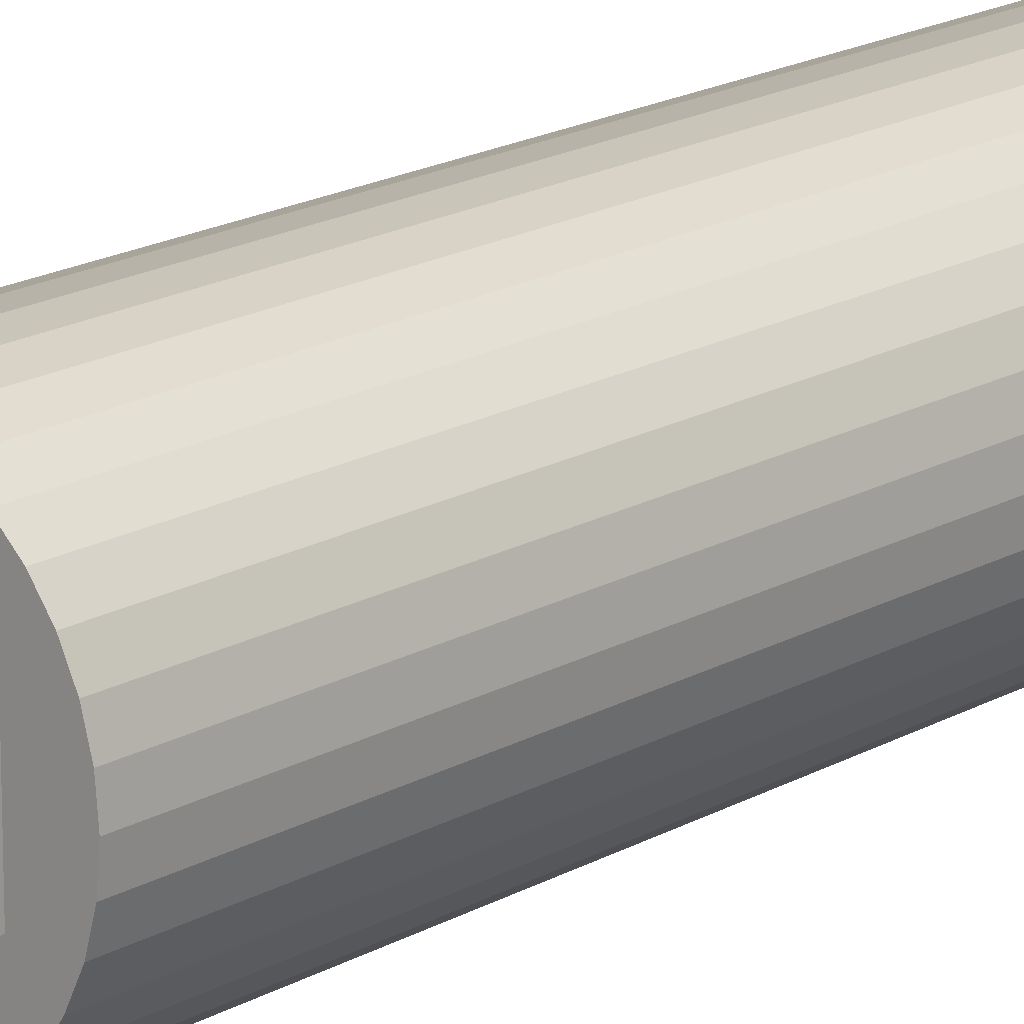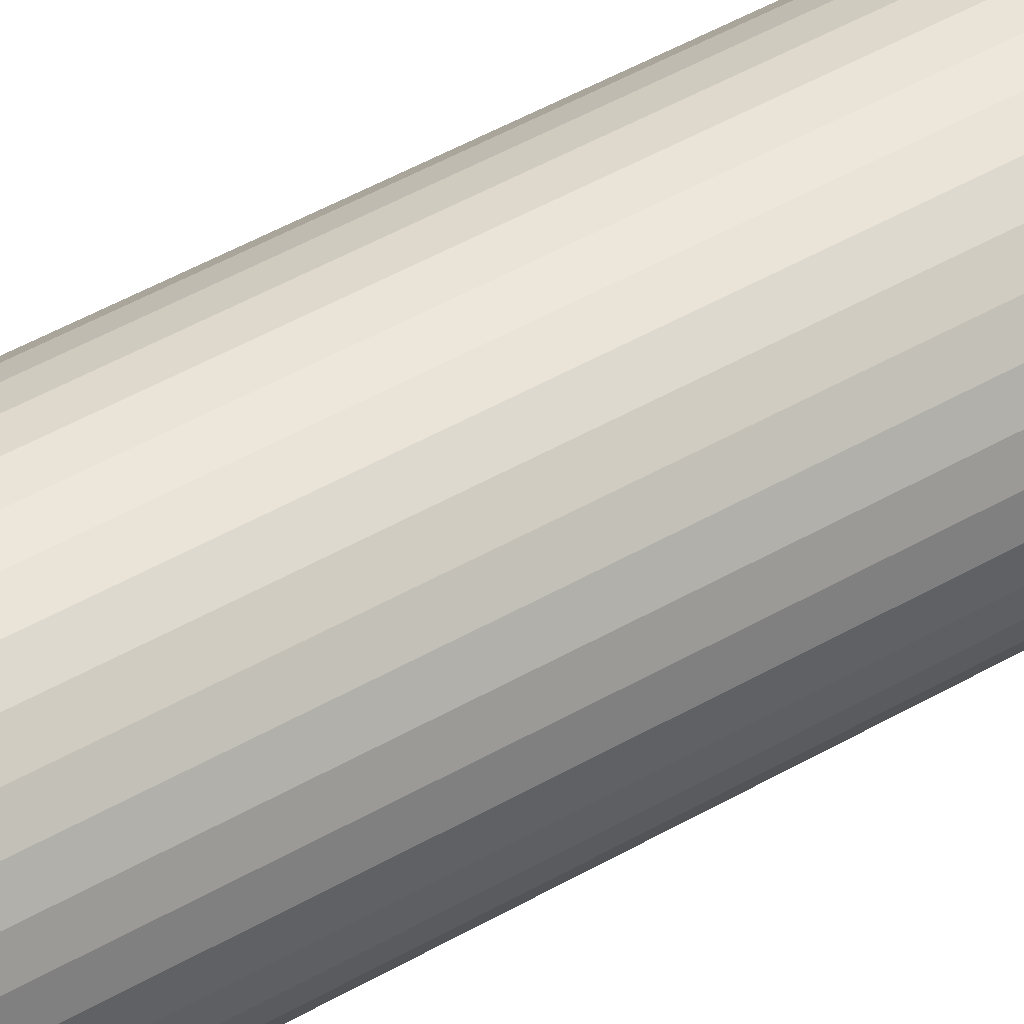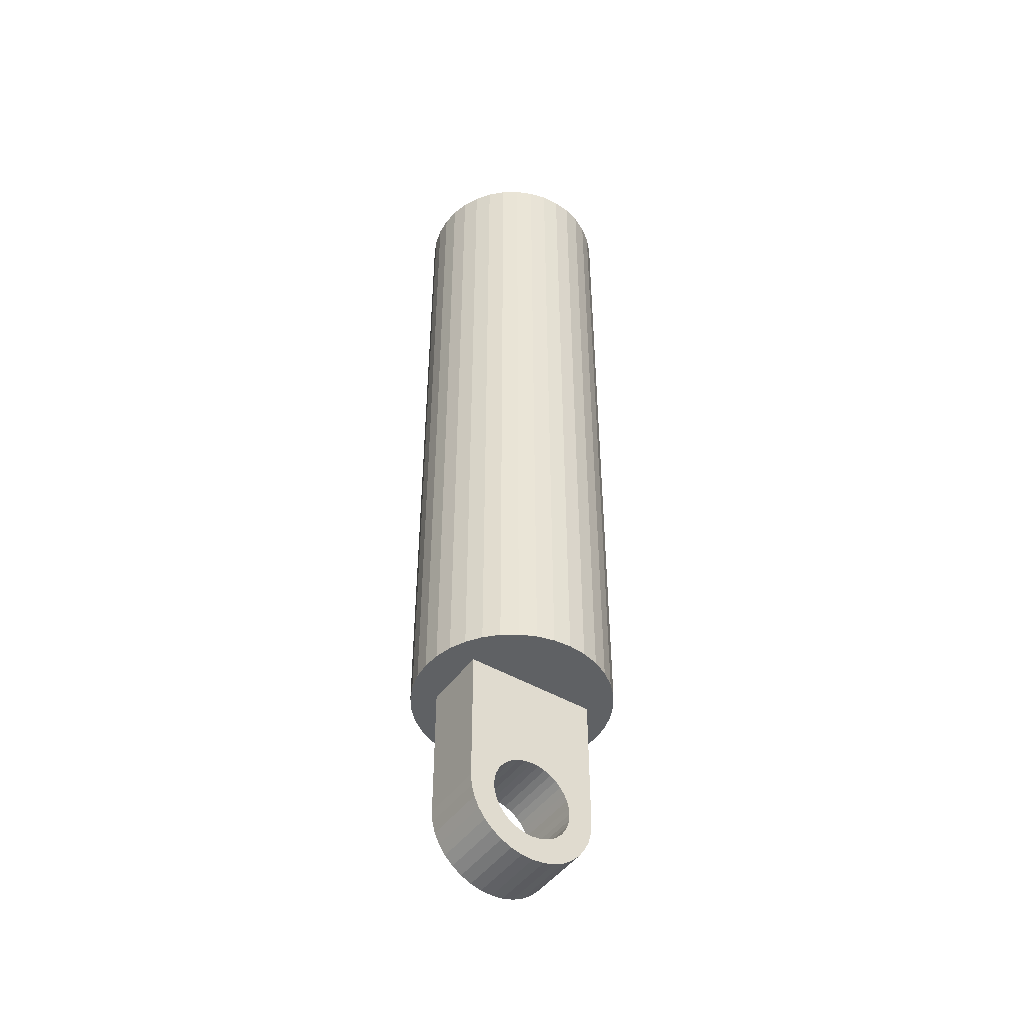
<metadata>
{"format":"obj","ext":"obj","renderer":"f3d","projection":"perspective","resolution":1024,"background":"white","views":[{"elev":16.9,"azim":40.4,"up":"+Z"},{"elev":49.2,"azim":57.6,"up":"+Z"},{"elev":-46.4,"azim":146.3,"up":"+Y"}]}
</metadata>
<code>
v -1 56.27 -6
v -1 13.28 -6
v -1.076 56.27 -6.868
v -1.076 13.28 -6.868
v -1.302 56.27 -7.71
v -1.302 13.28 -7.71
v -1.67 56.27 -8.5
v -1.67 13.28 -8.5
v -2.17 56.27 -9.214
v -2.17 13.28 -9.214
v -2.786 56.27 -9.83
v -2.786 13.28 -9.83
v -3.5 56.27 -10.33
v -3.5 13.28 -10.33
v -4.29 56.27 -10.7
v -4.29 13.28 -10.7
v -5.132 56.27 -10.92
v -5.132 13.28 -10.92
v -6 56.27 -11
v -6 13.28 -11
v -6.868 56.27 -10.92
v -6.868 13.28 -10.92
v -7.71 56.27 -10.7
v -7.71 13.28 -10.7
v -8.5 56.27 -10.33
v -8.5 13.28 -10.33
v -9.214 56.27 -9.83
v -9.214 13.28 -9.83
v -9.83 56.27 -9.214
v -9.83 13.28 -9.214
v -10.33 56.27 -8.5
v -10.33 13.28 -8.5
v -10.7 56.27 -7.71
v -10.7 13.28 -7.71
v -10.92 56.27 -6.868
v -10.92 13.28 -6.868
v -11 56.27 -6
v -11 13.28 -6
v -10.92 56.27 -5.132
v -10.92 13.28 -5.132
v -10.7 56.27 -4.29
v -10.7 13.28 -4.29
v -10.33 56.27 -3.5
v -10.33 13.28 -3.5
v -9.83 56.27 -2.786
v -9.83 13.28 -2.786
v -9.214 56.27 -2.17
v -9.214 13.28 -2.17
v -8.5 56.27 -1.67
v -8.5 13.28 -1.67
v -7.71 56.27 -1.302
v -7.71 13.28 -1.302
v -6.868 56.27 -1.076
v -6.868 13.28 -1.076
v -6 56.27 -1
v -6 13.28 -1
v -5.132 56.27 -1.076
v -5.132 13.28 -1.076
v -4.29 56.27 -1.302
v -4.29 13.28 -1.302
v -3.5 56.27 -1.67
v -3.5 13.28 -1.67
v -2.786 56.27 -2.17
v -2.786 13.28 -2.17
v -2.17 56.27 -2.786
v -2.17 13.28 -2.786
v -1.67 56.27 -3.5
v -1.67 13.28 -3.5
v -1.302 56.27 -4.29
v -1.302 13.28 -4.29
v -1.076 56.27 -5.132
v -1.076 13.28 -5.132
v -4.851 56.27 -6.964
v -5.036 56.27 -7.149
v -5.25 56.27 -7.299
v -5.487 56.27 -7.41
v -5.74 56.27 -7.477
v -6 56.27 -7.5
v -6.26 56.27 -7.477
v -6.513 56.27 -7.41
v -6.75 56.27 -7.299
v -6.964 56.27 -7.149
v -7.149 56.27 -6.964
v -7.299 56.27 -6.75
v -7.41 56.27 -6.513
v -7.477 56.27 -6.26
v -7.5 56.27 -6
v -7.477 56.27 -5.74
v -7.41 56.27 -5.487
v -7.299 56.27 -5.25
v -7.149 56.27 -5.036
v -6.964 56.27 -4.851
v -6.75 56.27 -4.701
v -6.513 56.27 -4.59
v -6.26 56.27 -4.523
v -6 56.27 -4.5
v -5.74 56.27 -4.523
v -5.487 56.27 -4.59
v -5.25 56.27 -4.701
v -5.036 56.27 -4.851
v -4.851 56.27 -5.036
v -4.701 56.27 -5.25
v -4.59 56.27 -5.487
v -4.523 56.27 -5.74
v -4.5 56.27 -6
v -4.523 56.27 -6.26
v -4.59 56.27 -6.513
v -4.701 56.27 -6.75
v -6 13.28 -6
v -7.5 57.27 -6
v -7.477 57.27 -6.26
v -7.41 57.27 -6.513
v -7.299 57.27 -6.75
v -7.149 57.27 -6.964
v -6.964 57.27 -7.149
v -6.75 57.27 -7.299
v -6.513 57.27 -7.41
v -6.26 57.27 -7.477
v -6 57.27 -7.5
v -5.74 57.27 -7.477
v -5.487 57.27 -7.41
v -5.25 57.27 -7.299
v -5.036 57.27 -7.149
v -4.851 57.27 -6.964
v -4.701 57.27 -6.75
v -4.59 57.27 -6.513
v -4.523 57.27 -6.26
v -4.5 57.27 -6
v -4.523 57.27 -5.74
v -4.59 57.27 -5.487
v -4.701 57.27 -5.25
v -4.851 57.27 -5.036
v -5.036 57.27 -4.851
v -5.25 57.27 -4.701
v -5.487 57.27 -4.59
v -5.74 57.27 -4.523
v -6 57.27 -4.5
v -6.26 57.27 -4.523
v -6.513 57.27 -4.59
v -6.75 57.27 -4.701
v -6.964 57.27 -4.851
v -7.149 57.27 -5.036
v -7.299 57.27 -5.25
v -7.41 57.27 -5.487
v -7.477 57.27 -5.74
v 0 12.28 -6
v -0.091 57.27 -7.042
v -0.091 12.28 -7.042
v -0.362 57.27 -8.052
v -0.362 12.28 -8.052
v -0.804 57.27 -9
v -0.804 12.28 -9
v -1.404 57.27 -9.857
v -1.404 12.28 -9.857
v -2.143 57.27 -10.6
v -2.143 12.28 -10.6
v -3 57.27 -11.2
v -3 12.28 -11.2
v -3.948 57.27 -11.64
v -3.948 12.28 -11.64
v -4.958 57.27 -11.91
v -4.958 12.28 -11.91
v -6 57.27 -12
v -6 12.28 -12
v -7.042 57.27 -11.91
v -7.042 12.28 -11.91
v -8.052 57.27 -11.64
v -8.052 12.28 -11.64
v -9 57.27 -11.2
v -9 12.28 -11.2
v -9.857 57.27 -10.6
v -9.857 12.28 -10.6
v -10.6 57.27 -9.857
v -10.6 12.28 -9.857
v -11.2 57.27 -9
v -11.2 12.28 -9
v -11.64 57.27 -8.052
v -11.64 12.28 -8.052
v -11.91 57.27 -7.042
v -11.91 12.28 -7.042
v -12 57.27 -6
v -12 12.28 -6
v -11.91 57.27 -4.958
v -11.91 12.28 -4.958
v -11.64 57.27 -3.948
v -11.64 12.28 -3.948
v -11.2 57.27 -3
v -11.2 12.28 -3
v -10.6 57.27 -2.143
v -10.6 12.28 -2.143
v -9.857 57.27 -1.404
v -9.857 12.28 -1.404
v -9 57.27 -0.804
v -9 12.28 -0.804
v -8.052 57.27 -0.362
v -8.052 12.28 -0.362
v -7.042 57.27 -0.091
v -7.042 12.28 -0.091
v -6 57.27 0
v -6 12.28 0
v -4.958 57.27 -0.091
v -4.958 12.28 -0.091
v -3.948 57.27 -0.362
v -3.948 12.28 -0.362
v -3 57.27 -0.804
v -3 12.28 -0.804
v -2.143 57.27 -1.404
v -2.143 12.28 -1.404
v -1.404 57.27 -2.143
v -1.404 12.28 -2.143
v -0.804 57.27 -3
v -0.804 12.28 -3
v -0.362 57.27 -3.948
v -0.362 12.28 -3.948
v -0.091 57.27 -4.958
v -0.091 12.28 -4.958
v 0 57.27 -6
v -10 12.28 -4
v -2 12.28 -8
v -10 12.28 -8
v -2 12.28 -4
v -10 4 -8
v -10 4 -4
v -9.939 3.305 -4
v -9.939 3.305 -8
v -9.759 2.632 -4
v -9.759 2.632 -8
v -9.464 2 -4
v -9.464 2 -8
v -9.064 1.429 -4
v -9.064 1.429 -8
v -8.571 0.936 -4
v -8.571 0.936 -8
v -8 0.536 -4
v -8 0.536 -8
v -7.368 0.241 -4
v -7.368 0.241 -8
v -6.695 0.061 -4
v -6.695 0.061 -8
v -6 0 -4
v -6 0 -8
v -5.305 0.061 -4
v -5.305 0.061 -8
v -4.632 0.241 -4
v -4.632 0.241 -8
v -4 0.536 -4
v -4 0.536 -8
v -3.429 0.936 -4
v -3.429 0.936 -8
v -2.936 1.429 -4
v -2.936 1.429 -8
v -2.536 2 -4
v -2.536 2 -8
v -2.241 2.632 -4
v -2.241 2.632 -8
v -2.061 3.305 -4
v -2.061 3.305 -8
v -2 4 -4
v -2 4 -8
v -8.462 4.434 -8
v -8.349 4.855 -8
v -5.566 6.462 -8
v -5.145 6.349 -8
v -4.75 6.165 -8
v -4.393 5.915 -8
v -7.25 6.165 -8
v -7.607 5.915 -8
v -7.915 5.607 -8
v -6.855 6.349 -8
v -6.434 6.462 -8
v -6 6.5 -8
v -8.165 5.25 -8
v -4.085 5.607 -8
v -3.835 5.25 -8
v -3.651 4.855 -8
v -3.538 4.434 -8
v -3.5 4 -8
v -3.538 3.566 -8
v -3.651 3.145 -8
v -3.835 2.75 -8
v -4.085 2.393 -8
v -4.393 2.085 -8
v -4.75 1.835 -8
v -5.145 1.651 -8
v -5.566 1.538 -8
v -6 1.5 -8
v -6.434 1.538 -8
v -6.855 1.651 -8
v -7.25 1.835 -8
v -7.607 2.085 -8
v -7.915 2.393 -8
v -8.165 2.75 -8
v -8.349 3.145 -8
v -8.462 3.566 -8
v -8.5 4 -8
v -8.349 4.855 -4
v -8.165 5.25 -4
v -3.5 4 -4
v -3.538 3.566 -4
v -3.651 3.145 -4
v -3.835 2.75 -4
v -4.085 2.393 -4
v -4.393 2.085 -4
v -4.75 1.835 -4
v -5.145 1.651 -4
v -5.566 1.538 -4
v -6 1.5 -4
v -6.434 1.538 -4
v -6.855 1.651 -4
v -7.25 1.835 -4
v -7.607 2.085 -4
v -7.915 2.393 -4
v -8.165 2.75 -4
v -8.349 3.145 -4
v -8.462 3.566 -4
v -8.5 4 -4
v -8.462 4.434 -4
v -3.538 4.434 -4
v -3.651 4.855 -4
v -3.835 5.25 -4
v -4.085 5.607 -4
v -4.393 5.915 -4
v -4.75 6.165 -4
v -5.145 6.349 -4
v -6.855 6.349 -4
v -7.25 6.165 -4
v -5.566 6.462 -4
v -6 6.5 -4
v -6.434 6.462 -4
v -7.607 5.915 -4
v -7.915 5.607 -4
f 1 3 2
f 3 4 2
f 3 5 4
f 5 6 4
f 5 7 6
f 7 8 6
f 7 9 8
f 9 10 8
f 9 11 10
f 11 12 10
f 11 13 12
f 13 14 12
f 13 15 14
f 15 16 14
f 15 17 16
f 17 18 16
f 17 19 18
f 19 20 18
f 19 21 20
f 21 22 20
f 21 23 22
f 23 24 22
f 23 25 24
f 25 26 24
f 25 27 26
f 27 28 26
f 27 29 28
f 29 30 28
f 29 31 30
f 31 32 30
f 31 33 32
f 33 34 32
f 33 35 34
f 35 36 34
f 35 37 36
f 37 38 36
f 37 39 38
f 39 40 38
f 39 41 40
f 41 42 40
f 41 43 42
f 43 44 42
f 43 45 44
f 45 46 44
f 45 47 46
f 47 48 46
f 47 49 48
f 49 50 48
f 49 51 50
f 51 52 50
f 51 53 52
f 53 54 52
f 53 55 54
f 55 56 54
f 55 57 56
f 57 58 56
f 57 59 58
f 59 60 58
f 59 61 60
f 61 62 60
f 61 63 62
f 63 64 62
f 63 65 64
f 65 66 64
f 65 67 66
f 67 68 66
f 67 69 68
f 69 70 68
f 69 71 70
f 71 72 70
f 71 1 72
f 1 2 72
f 73 74 9
f 74 11 9
f 74 75 11
f 75 13 11
f 75 76 13
f 76 15 13
f 76 77 15
f 77 17 15
f 77 78 17
f 78 19 17
f 78 79 19
f 79 21 19
f 79 80 21
f 80 23 21
f 80 81 23
f 81 25 23
f 81 82 25
f 82 27 25
f 82 83 27
f 83 29 27
f 83 84 29
f 84 31 29
f 84 85 31
f 85 33 31
f 85 86 33
f 86 35 33
f 86 87 35
f 87 37 35
f 87 88 37
f 88 39 37
f 88 89 39
f 89 41 39
f 89 90 41
f 90 43 41
f 90 91 43
f 91 45 43
f 91 92 45
f 92 47 45
f 92 93 47
f 93 49 47
f 93 94 49
f 94 51 49
f 94 95 51
f 95 53 51
f 95 96 53
f 96 55 53
f 96 97 55
f 97 57 55
f 97 98 57
f 98 59 57
f 98 99 59
f 99 61 59
f 99 100 61
f 100 63 61
f 100 101 63
f 101 65 63
f 101 102 65
f 102 67 65
f 102 103 67
f 103 69 67
f 103 104 69
f 104 71 69
f 104 105 71
f 105 1 71
f 105 106 1
f 106 3 1
f 106 107 3
f 107 5 3
f 107 108 5
f 108 7 5
f 108 73 7
f 73 9 7
f 42 109 40
f 109 38 40
f 109 36 38
f 48 109 46
f 109 44 46
f 109 42 44
f 54 109 52
f 109 50 52
f 109 48 50
f 60 109 58
f 109 56 58
f 109 54 56
f 66 109 64
f 109 62 64
f 109 60 62
f 72 109 70
f 109 68 70
f 109 66 68
f 6 109 4
f 109 2 4
f 109 72 2
f 12 109 10
f 109 8 10
f 109 6 8
f 18 109 16
f 109 14 16
f 109 12 14
f 24 109 22
f 109 20 22
f 109 18 20
f 30 109 28
f 109 26 28
f 109 24 26
f 36 109 34
f 109 32 34
f 109 30 32
f 87 86 110
f 86 111 110
f 86 85 111
f 85 112 111
f 85 84 112
f 84 113 112
f 84 83 113
f 83 114 113
f 83 82 114
f 82 115 114
f 82 81 115
f 81 116 115
f 81 80 116
f 80 117 116
f 80 79 117
f 79 118 117
f 79 78 118
f 78 119 118
f 78 77 119
f 77 120 119
f 77 76 120
f 76 121 120
f 76 75 121
f 75 122 121
f 75 74 122
f 74 123 122
f 74 73 123
f 73 124 123
f 73 108 124
f 108 125 124
f 108 107 125
f 107 126 125
f 107 106 126
f 106 127 126
f 106 105 127
f 105 128 127
f 105 104 128
f 104 129 128
f 104 103 129
f 103 130 129
f 103 102 130
f 102 131 130
f 102 101 131
f 101 132 131
f 101 100 132
f 100 133 132
f 100 99 133
f 99 134 133
f 99 98 134
f 98 135 134
f 98 97 135
f 97 136 135
f 97 96 136
f 96 137 136
f 96 95 137
f 95 138 137
f 95 94 138
f 94 139 138
f 94 93 139
f 93 140 139
f 93 92 140
f 92 141 140
f 92 91 141
f 91 142 141
f 91 90 142
f 90 143 142
f 90 89 143
f 89 144 143
f 89 88 144
f 88 145 144
f 88 87 145
f 87 110 145
f 146 148 147
f 148 149 147
f 148 150 149
f 150 151 149
f 150 152 151
f 152 153 151
f 152 154 153
f 154 155 153
f 154 156 155
f 156 157 155
f 156 158 157
f 158 159 157
f 158 160 159
f 160 161 159
f 160 162 161
f 162 163 161
f 162 164 163
f 164 165 163
f 164 166 165
f 166 167 165
f 166 168 167
f 168 169 167
f 168 170 169
f 170 171 169
f 170 172 171
f 172 173 171
f 172 174 173
f 174 175 173
f 174 176 175
f 176 177 175
f 176 178 177
f 178 179 177
f 178 180 179
f 180 181 179
f 180 182 181
f 182 183 181
f 182 184 183
f 184 185 183
f 184 186 185
f 186 187 185
f 186 188 187
f 188 189 187
f 188 190 189
f 190 191 189
f 190 192 191
f 192 193 191
f 192 194 193
f 194 195 193
f 194 196 195
f 196 197 195
f 196 198 197
f 198 199 197
f 198 200 199
f 200 201 199
f 200 202 201
f 202 203 201
f 202 204 203
f 204 205 203
f 204 206 205
f 206 207 205
f 206 208 207
f 208 209 207
f 208 210 209
f 210 211 209
f 210 212 211
f 212 213 211
f 212 214 213
f 214 215 213
f 214 216 215
f 216 217 215
f 216 146 217
f 146 147 217
f 128 129 217
f 129 215 217
f 129 130 215
f 130 213 215
f 130 131 213
f 131 211 213
f 131 132 211
f 132 209 211
f 132 133 209
f 133 207 209
f 133 134 207
f 134 205 207
f 134 135 205
f 135 203 205
f 135 136 203
f 136 201 203
f 136 137 201
f 137 199 201
f 137 138 199
f 138 197 199
f 138 139 197
f 139 195 197
f 139 140 195
f 140 193 195
f 140 141 193
f 141 191 193
f 141 142 191
f 142 189 191
f 142 143 189
f 143 187 189
f 143 144 187
f 144 185 187
f 144 145 185
f 145 183 185
f 145 110 183
f 110 181 183
f 110 111 181
f 111 179 181
f 111 112 179
f 112 177 179
f 112 113 177
f 113 175 177
f 113 114 175
f 114 173 175
f 114 115 173
f 115 171 173
f 115 116 171
f 116 169 171
f 116 117 169
f 117 167 169
f 117 118 167
f 118 165 167
f 118 119 165
f 119 163 165
f 119 120 163
f 120 161 163
f 120 121 161
f 121 159 161
f 121 122 159
f 122 157 159
f 122 123 157
f 123 155 157
f 123 124 155
f 124 153 155
f 124 125 153
f 125 151 153
f 125 126 151
f 126 149 151
f 126 127 149
f 127 147 149
f 127 128 147
f 128 217 147
f 186 218 188
f 150 219 152
f 220 178 176
f 220 158 156
f 221 214 212
f 219 220 152
f 220 154 152
f 220 156 154
f 158 220 160
f 220 162 160
f 220 164 162
f 214 221 216
f 221 146 216
f 221 219 146
f 219 148 146
f 219 150 148
f 221 194 192
f 164 220 166
f 220 168 166
f 220 170 168
f 170 220 172
f 220 174 172
f 220 176 174
f 218 221 188
f 221 190 188
f 221 192 190
f 194 221 196
f 221 198 196
f 221 200 198
f 200 221 202
f 221 204 202
f 221 206 204
f 206 221 208
f 221 210 208
f 221 212 210
f 178 220 180
f 220 182 180
f 220 218 182
f 218 184 182
f 218 186 184
f 222 224 223
f 222 225 224
f 225 226 224
f 225 227 226
f 227 228 226
f 227 229 228
f 229 230 228
f 229 231 230
f 231 232 230
f 231 233 232
f 233 234 232
f 233 235 234
f 235 236 234
f 235 237 236
f 237 238 236
f 237 239 238
f 239 240 238
f 239 241 240
f 241 242 240
f 241 243 242
f 243 244 242
f 243 245 244
f 245 246 244
f 245 247 246
f 247 248 246
f 247 249 248
f 249 250 248
f 249 251 250
f 251 252 250
f 251 253 252
f 253 254 252
f 253 255 254
f 255 256 254
f 255 257 256
f 257 258 256
f 257 259 258
f 219 221 259
f 221 258 259
f 222 223 220
f 223 218 220
f 260 222 261
f 262 219 263
f 219 264 263
f 219 265 264
f 266 267 220
f 267 268 220
f 266 220 269
f 220 270 269
f 220 219 270
f 219 271 270
f 219 262 271
f 222 220 261
f 220 272 261
f 220 268 272
f 265 219 273
f 219 274 273
f 219 259 274
f 259 275 274
f 275 259 276
f 259 277 276
f 259 257 277
f 257 278 277
f 257 255 278
f 255 279 278
f 255 253 279
f 253 280 279
f 253 251 280
f 251 281 280
f 251 249 281
f 249 282 281
f 249 247 282
f 247 283 282
f 247 245 283
f 245 284 283
f 245 243 284
f 243 285 284
f 243 241 285
f 241 286 285
f 241 239 286
f 239 287 286
f 239 237 287
f 237 288 287
f 237 235 288
f 235 289 288
f 235 233 289
f 233 290 289
f 233 231 290
f 231 291 290
f 231 229 291
f 229 292 291
f 229 227 292
f 227 293 292
f 227 225 293
f 225 294 293
f 225 222 294
f 222 295 294
f 222 260 295
f 296 297 223
f 297 218 223
f 298 299 258
f 299 256 258
f 299 300 256
f 300 254 256
f 300 301 254
f 301 252 254
f 301 302 252
f 302 250 252
f 302 303 250
f 303 248 250
f 303 304 248
f 304 246 248
f 304 305 246
f 305 244 246
f 305 306 244
f 306 242 244
f 306 307 242
f 307 240 242
f 307 308 240
f 308 238 240
f 308 309 238
f 309 236 238
f 309 310 236
f 310 234 236
f 310 311 234
f 311 232 234
f 311 312 232
f 312 230 232
f 312 313 230
f 313 228 230
f 313 314 228
f 314 226 228
f 314 315 226
f 315 224 226
f 315 316 224
f 316 223 224
f 316 317 223
f 317 296 223
f 298 258 318
f 258 319 318
f 258 221 319
f 221 320 319
f 221 321 320
f 321 221 322
f 221 323 322
f 221 324 323
f 325 218 326
f 324 221 327
f 221 328 327
f 221 218 328
f 218 329 328
f 218 325 329
f 326 218 330
f 218 331 330
f 218 297 331
f 328 329 271
f 329 270 271
f 329 325 270
f 325 269 270
f 325 326 269
f 326 266 269
f 326 330 266
f 330 267 266
f 330 331 267
f 331 268 267
f 331 297 268
f 297 272 268
f 297 296 272
f 296 261 272
f 296 317 261
f 317 260 261
f 317 316 260
f 316 295 260
f 316 315 295
f 315 294 295
f 315 314 294
f 314 293 294
f 314 313 293
f 313 292 293
f 313 312 292
f 312 291 292
f 312 311 291
f 311 290 291
f 311 310 290
f 310 289 290
f 310 309 289
f 309 288 289
f 309 308 288
f 308 287 288
f 308 307 287
f 307 286 287
f 307 306 286
f 306 285 286
f 306 305 285
f 305 284 285
f 305 304 284
f 304 283 284
f 304 303 283
f 303 282 283
f 303 302 282
f 302 281 282
f 302 301 281
f 301 280 281
f 301 300 280
f 300 279 280
f 300 299 279
f 299 278 279
f 299 298 278
f 298 277 278
f 298 318 277
f 318 276 277
f 318 319 276
f 319 275 276
f 319 320 275
f 320 274 275
f 320 321 274
f 321 273 274
f 321 322 273
f 322 265 273
f 322 323 265
f 323 264 265
f 323 324 264
f 324 263 264
f 324 327 263
f 327 262 263
f 327 328 262
f 328 271 262

</code>
